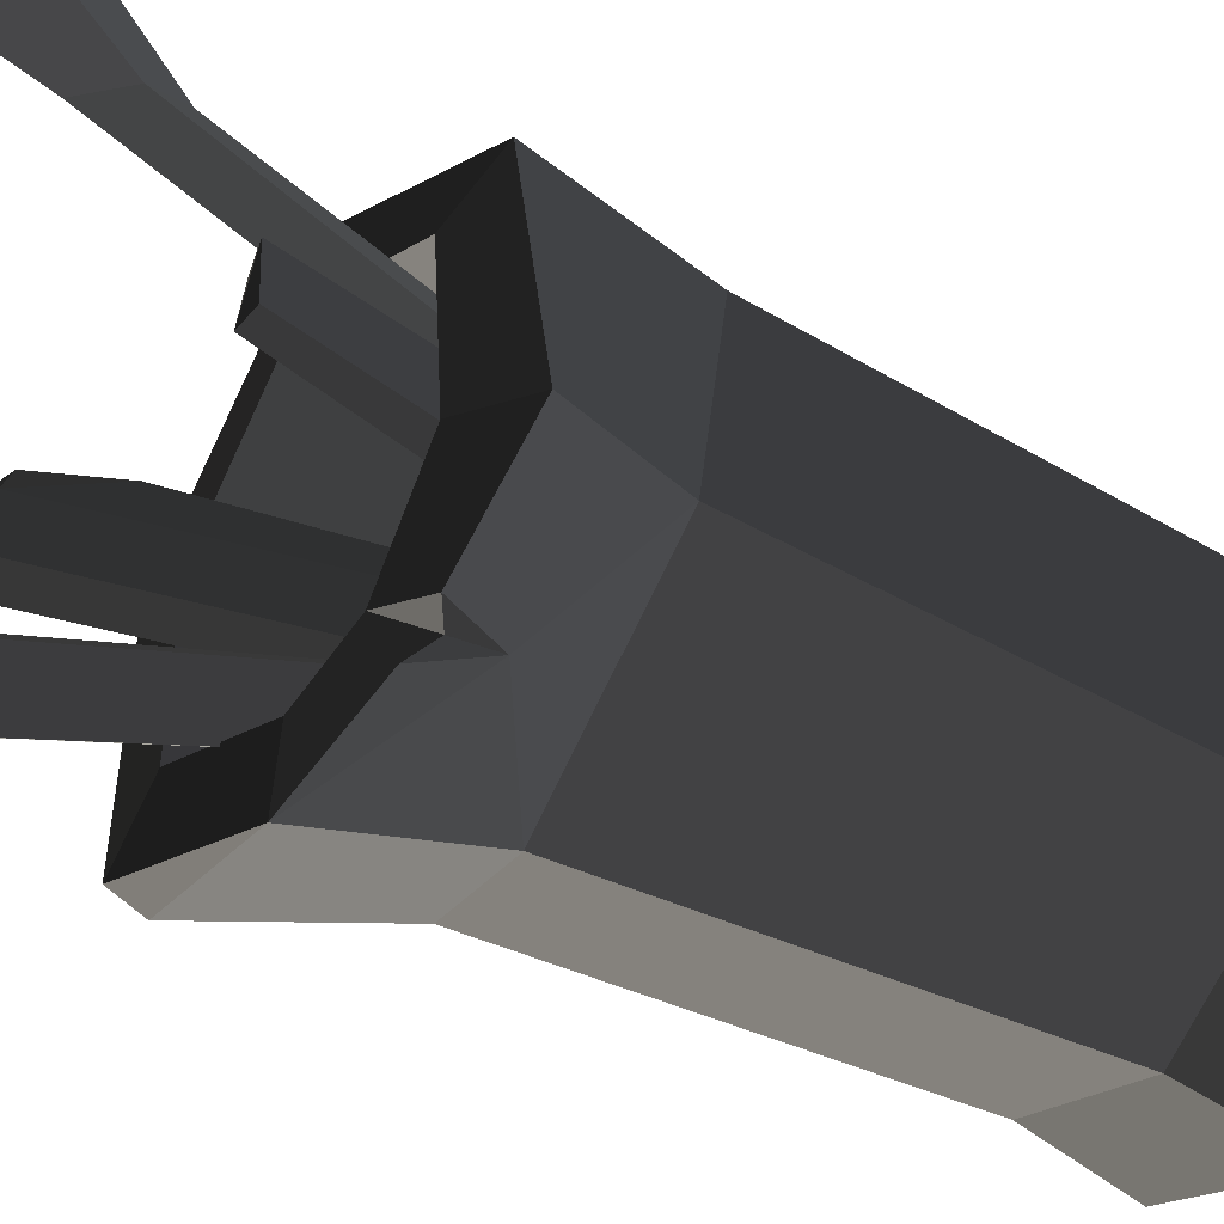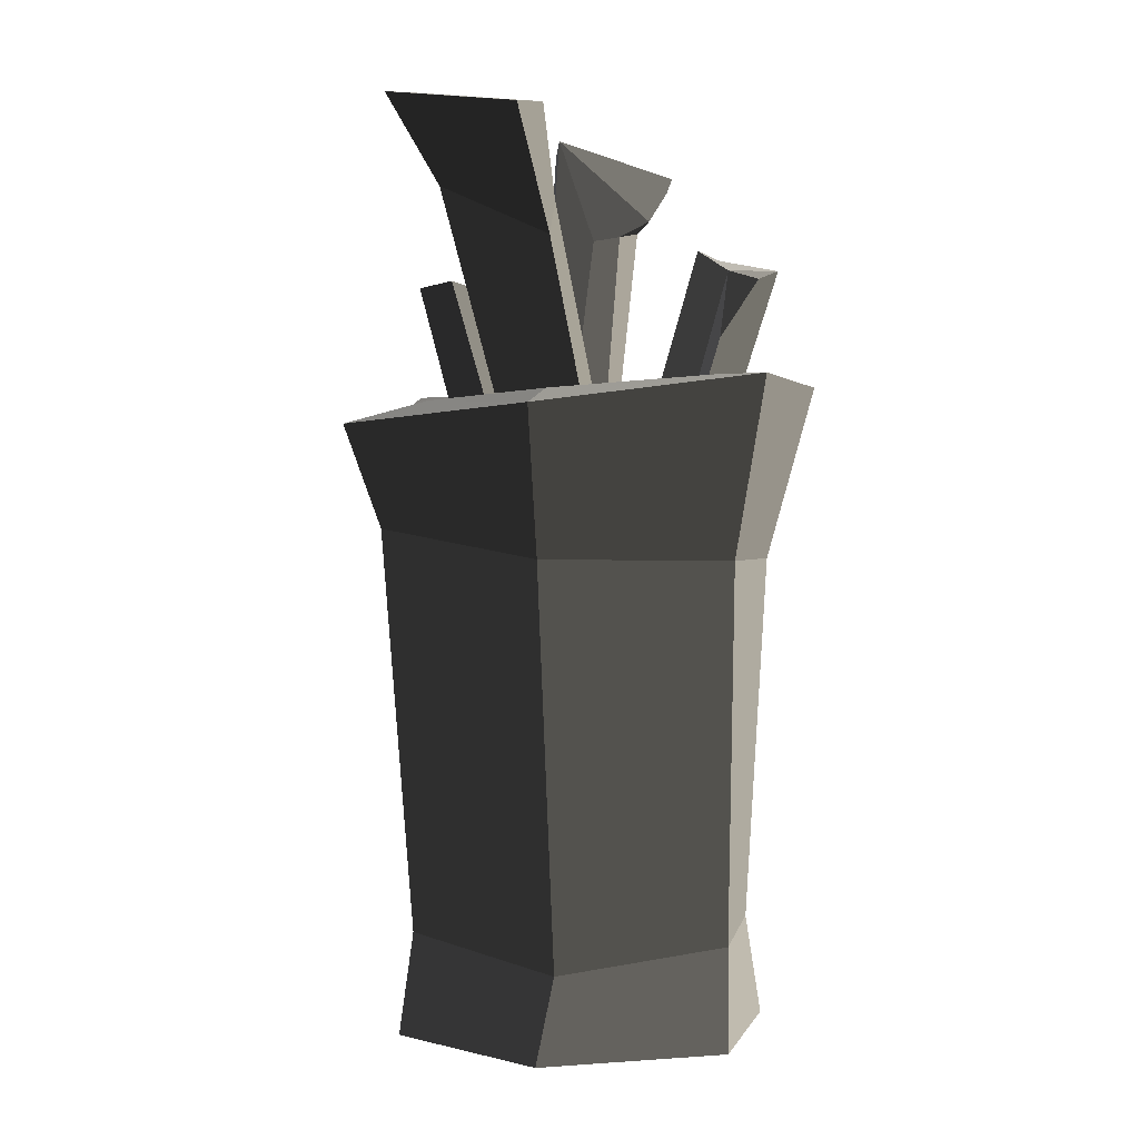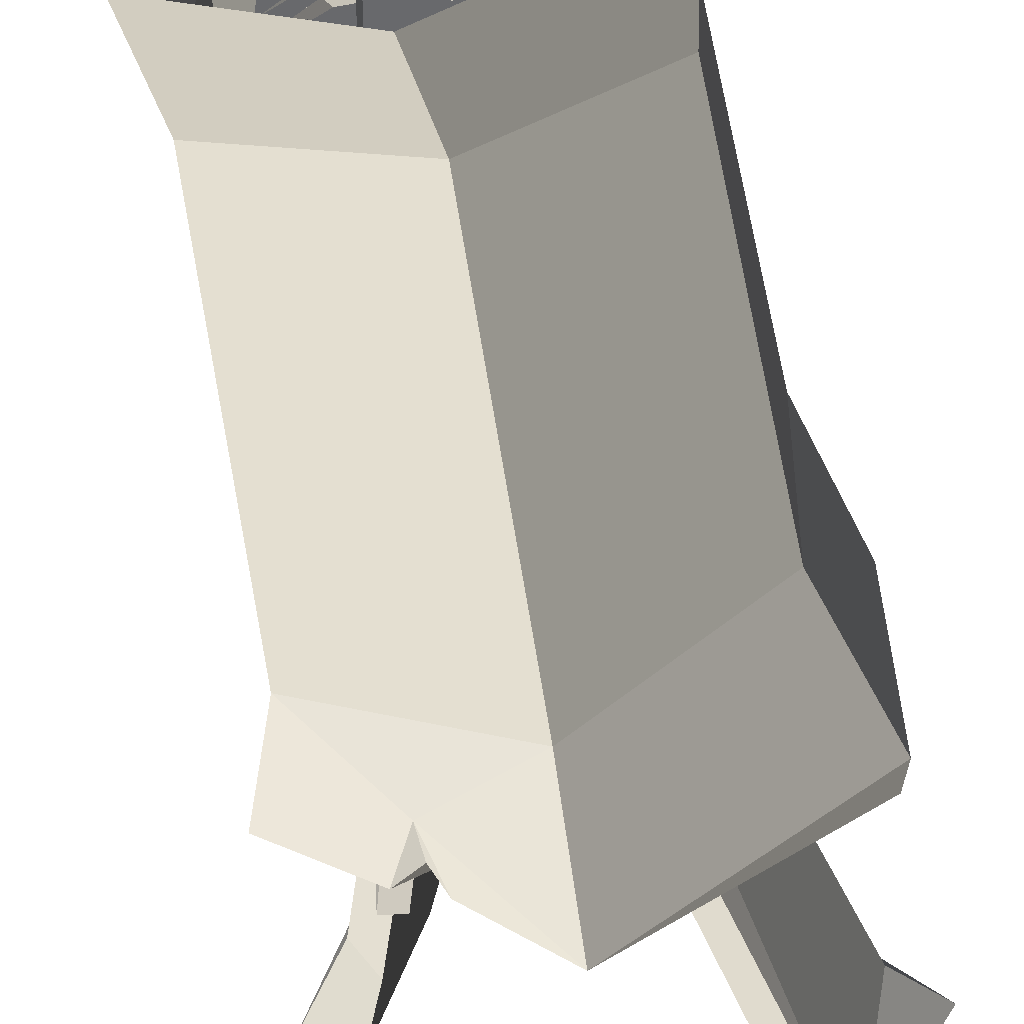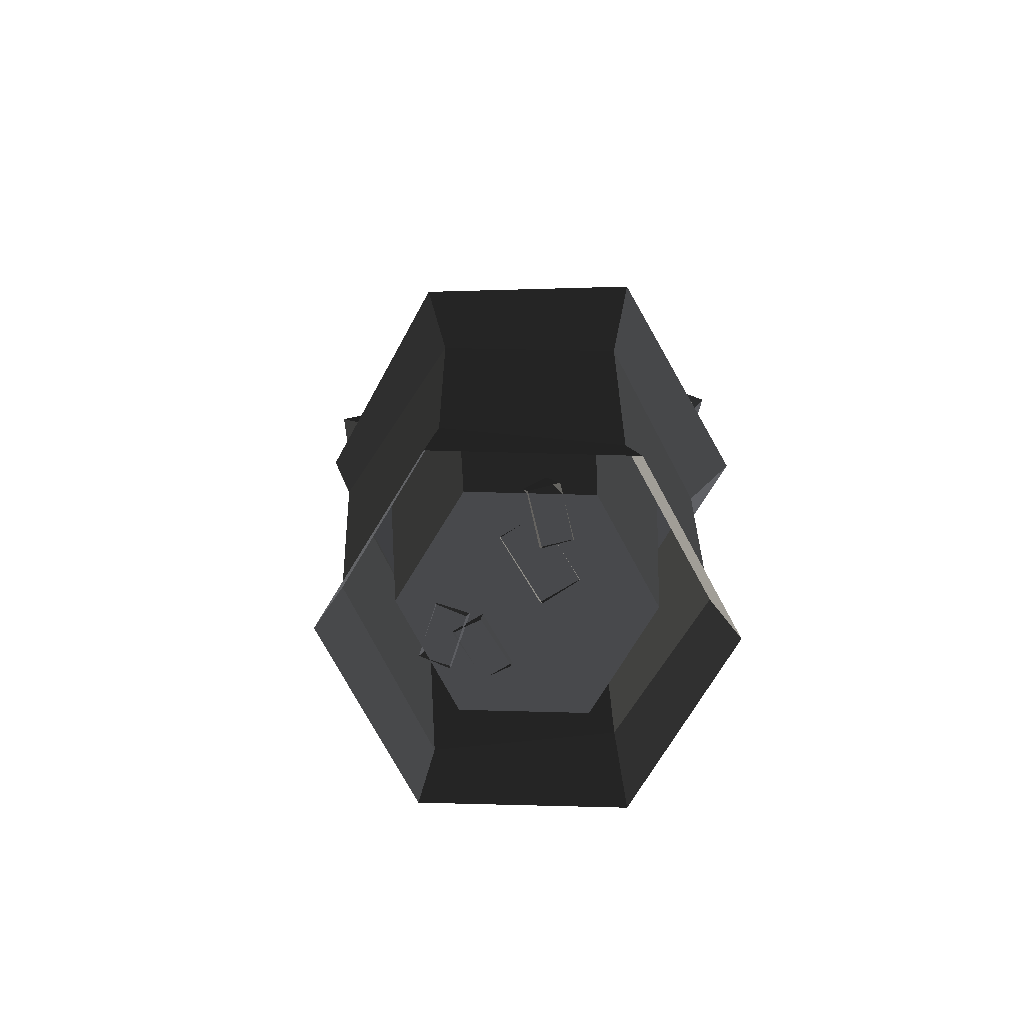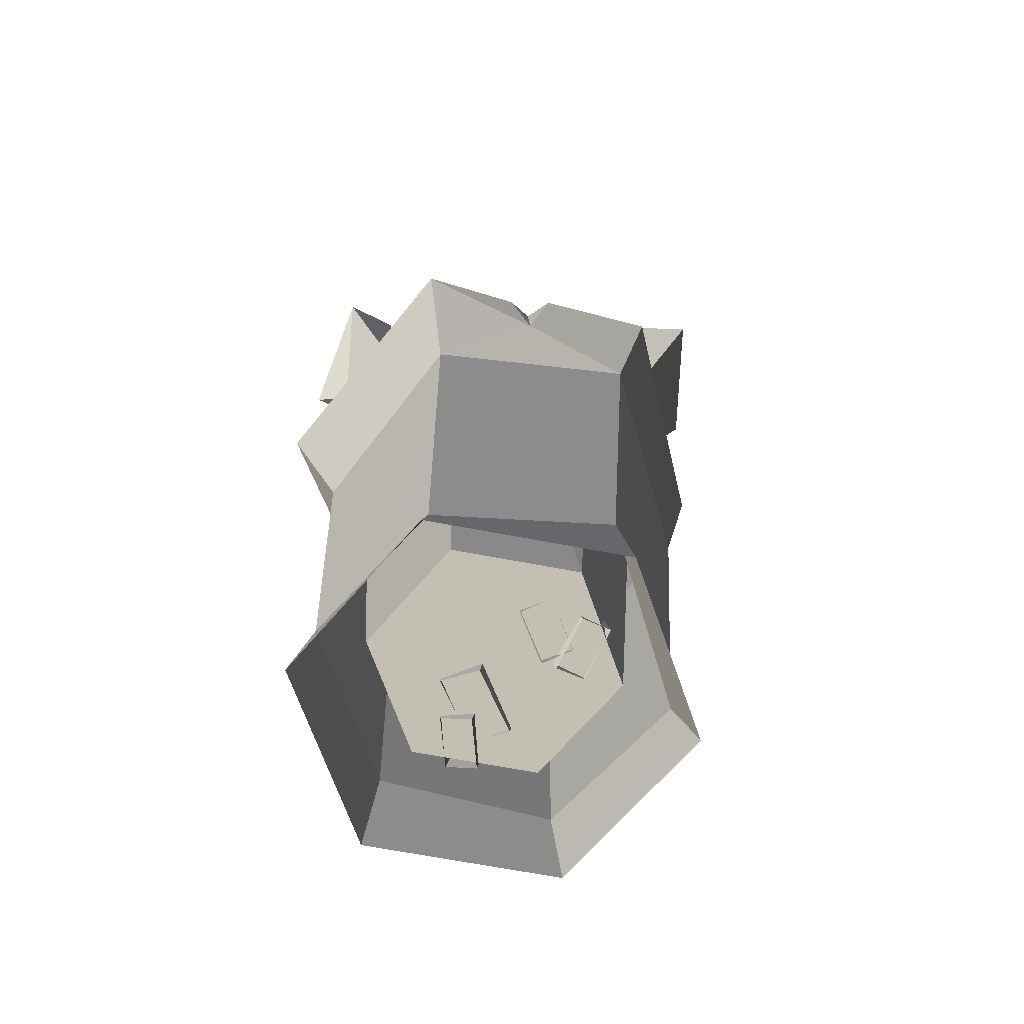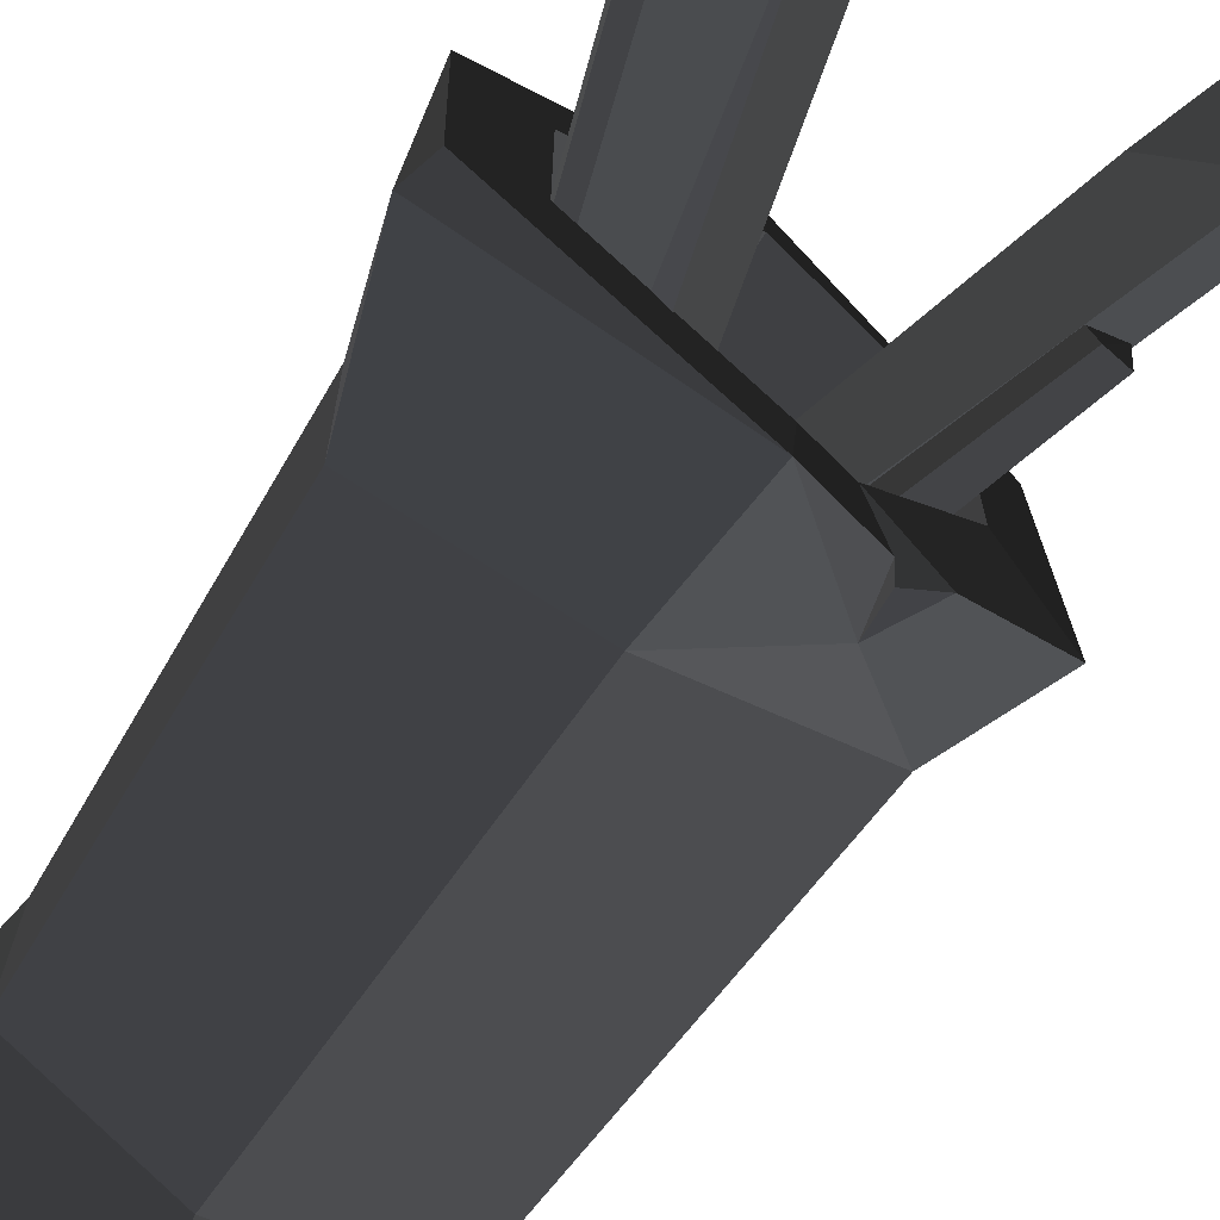
<metadata>
{"format":"obj","ext":"obj","renderer":"f3d","projection":"perspective","resolution":1024,"background":"white","views":[{"elev":-48.6,"azim":60.9,"up":"+Y"},{"elev":1.2,"azim":134.1,"up":"+Z"},{"elev":-52.9,"azim":-170.1,"up":"+Y"},{"elev":-75.0,"azim":-151.5,"up":"+Z"},{"elev":-68.8,"azim":19.3,"up":"+Z"},{"elev":-70.7,"azim":-33.2,"up":"+Y"}]}
</metadata>
<code>
v -0.09011 0.04882 0.0567
v -0.09819 0.0531 0.001451
v -0.007641 0.1054 0.001451
v -0.01167 0.1016 0.0567
v -0.09045 -0.04422 0.0567
v -0.09819 -0.05145 0.001451
v -0.09819 0.0531 0.001451
v -0.09011 0.04882 0.0567
v -0.09045 -0.04422 0.0567
v -0.01307 -0.08555 0.0567
v -0.00764 -0.1037 0.001451
v -0.09819 -0.05145 0.001451
v 0.07464 -0.04905 0.0567
v 0.0829 -0.05145 0.001451
v -0.00764 -0.1037 0.001451
v -0.01307 -0.08555 0.0567
v 0.07043 0.05431 0.04647
v 0.0829 -0.05145 0.001451
v 0.07464 -0.04905 0.0567
v 0.0829 0.0531 0.001451
v 0.07043 0.05431 0.04647
v -0.01167 0.1016 0.0567
v -0.007641 0.1054 0.001451
v 0.0829 0.0531 0.001451
v -0.007641 -0.06684 0.049
v -0.06617 0.03453 0.049
v -0.007641 0.06833 0.049
v 0.05088 0.03453 0.049
v -0.06617 -0.03305 0.049
v 0.05088 -0.03304 0.049
v -0.08518 0.04989 0.3571
v -0.1222 0.07221 0.3561
v -0.007749 0.1304 0.3565
v -0.007114 0.09496 0.3571
v -0.08518 0.04989 0.3571
v -0.08518 -0.04024 0.3571
v -0.12 -0.0588 0.3579
v -0.1222 0.07221 0.3561
v -0.12 -0.0588 0.3579
v -0.08518 -0.04024 0.3571
v -0.002906 -0.09357 0.3533
v -0.002906 -0.09357 0.3533
v 0.03818 -0.1043 0.3387
v -0.006527 -0.1321 0.3537
v 0.02527 -0.07285 0.3436
v 0.1113 -0.06364 0.3324
v 0.07095 -0.04026 0.3456
v 0.09839 0.06325 0.3397
v -0.007114 0.09496 0.3571
v 0.09839 0.06325 0.3397
v 0.06803 0.04627 0.3489
v -0.007749 0.1304 0.3565
v -0.06617 0.03453 0.049
v -0.08518 0.04989 0.3571
v -0.007114 0.09496 0.3571
v -0.007641 0.06833 0.049
v -0.08518 -0.04024 0.3571
v -0.08518 0.04989 0.3571
v -0.06617 0.03453 0.049
v -0.06617 -0.03305 0.049
v -0.002906 -0.09357 0.3533
v -0.08518 -0.04024 0.3571
v -0.06617 -0.03305 0.049
v -0.007641 -0.06684 0.049
v 0.02527 -0.07285 0.3436
v -0.002906 -0.09357 0.3533
v -0.007641 -0.06684 0.049
v 0.05088 -0.03304 0.049
v 0.06803 0.04627 0.3489
v 0.07095 -0.04026 0.3456
v 0.05088 0.03453 0.049
v 0.05088 -0.03304 0.049
v -0.007114 0.09496 0.3571
v 0.06803 0.04627 0.3489
v -0.007641 0.06833 0.049
v 0.05088 0.03453 0.049
v 0.09839 0.06325 0.3397
v 0.07095 -0.04026 0.3456
v 0.06803 0.04627 0.3489
v -0.12 -0.0588 0.3579
v -0.002906 -0.09357 0.3533
v -0.006527 -0.1321 0.3537
v -0.01065 0.1068 0.2596
v -0.09904 0.05668 0.2596
v -0.09011 0.04882 0.0567
v -0.01167 0.1016 0.0567
v -0.09011 0.04882 0.0567
v -0.09904 0.05668 0.2596
v -0.09792 -0.04726 0.2596
v -0.09045 -0.04422 0.0567
v -0.09792 -0.04726 0.2596
v -0.007739 -0.1038 0.2763
v -0.01307 -0.08555 0.0567
v -0.09045 -0.04422 0.0567
v 0.06003 -0.09658 0.3376
v 0.04656 -0.09353 0.3101
v 0.04551 -0.09469 0.3292
v 0.09129 -0.0559 0.2763
v 0.08499 0.05643 0.2609
v 0.07464 -0.04905 0.0567
v 0.08499 0.05643 0.2609
v 0.07043 0.05431 0.04647
v 0.07464 -0.04905 0.0567
v 0.08499 0.05643 0.2609
v -0.01065 0.1068 0.2596
v -0.01167 0.1016 0.0567
v 0.07043 0.05431 0.04647
v 0.04551 -0.09469 0.3292
v 0.02527 -0.07285 0.3436
v 0.06003 -0.09658 0.3376
v 0.02527 -0.07285 0.3436
v 0.07095 -0.04026 0.3456
v 0.06003 -0.09658 0.3376
v 0.1113 -0.06364 0.3324
v 0.03818 -0.1043 0.3387
v 0.02527 -0.07285 0.3436
v 0.04551 -0.09469 0.3292
v 0.09129 -0.0559 0.2763
v 0.04656 -0.09353 0.3101
v 0.06003 -0.09658 0.3376
v 0.1113 -0.06364 0.3324
v 0.04551 -0.09469 0.3292
v 0.04656 -0.09353 0.3101
v 0.03818 -0.1043 0.3387
v 0.04656 -0.09353 0.3101
v -0.006527 -0.1321 0.3537
v 0.03818 -0.1043 0.3387
v 0.02527 -0.07285 0.3436
v 0.05088 -0.03304 0.049
v 0.07095 -0.04026 0.3456
v -0.1222 0.07221 0.3561
v -0.12 -0.0588 0.3579
v -0.1252 -0.06084 0.3403
v -0.006527 -0.1321 0.3537
v -0.1252 -0.06084 0.3403
v -0.12 -0.0588 0.3579
v -0.007749 0.1304 0.3565
v -0.1222 0.07221 0.3561
v -0.09904 0.05668 0.2596
v -0.01065 0.1068 0.2596
v -0.1252 -0.06084 0.3403
v -0.09792 -0.04726 0.2596
v -0.09904 0.05668 0.2596
v -0.09904 0.05668 0.2596
v -0.1222 0.07221 0.3561
v -0.1252 -0.06084 0.3403
v -0.09792 -0.04726 0.2596
v -0.1252 -0.06084 0.3403
v -0.006527 -0.1321 0.3537
v -0.007739 -0.1038 0.2763
v 0.09129 -0.0559 0.2763
v 0.1113 -0.06364 0.3324
v 0.09839 0.06325 0.3397
v 0.08499 0.05643 0.2609
v -0.007739 -0.1038 0.2763
v 0.09129 -0.0559 0.2763
v 0.07464 -0.04905 0.0567
v -0.01307 -0.08555 0.0567
v 0.1055 -0.01335 0.5026
v 0.07809 0.05414 0.4929
v 0.1061 0.06358 0.4885
v 0.1337 -0.003869 0.4981
v -0.05258 0.04907 0.04941
v 0.0705 0.05136 0.4269
v 0.05986 0.04487 0.4454
v -0.03659 0.05377 0.04605
v 0.05986 0.04487 0.4454
v 0.09201 -0.00301 0.4714
v -0.04498 0.01998 0.04722
v -0.05258 0.04907 0.04941
v 0.1027 0.003471 0.4528
v -0.02899 0.02468 0.04388
v -0.04498 0.01998 0.04722
v 0.09201 -0.00301 0.4714
v 0.1027 0.003471 0.4528
v 0.0705 0.05136 0.4269
v -0.02899 0.02468 0.04388
v -0.03659 0.05377 0.04605
v 0.1061 0.06358 0.4885
v 0.07809 0.05414 0.4929
v 0.05986 0.04487 0.4454
v 0.0705 0.05136 0.4269
v 0.07809 0.05414 0.4929
v 0.1055 -0.01335 0.5026
v 0.09201 -0.00301 0.4714
v 0.05986 0.04487 0.4454
v 0.1055 -0.01335 0.5026
v 0.1337 -0.003869 0.4981
v 0.09201 -0.00301 0.4714
v 0.1027 0.003471 0.4528
v 0.0705 0.05136 0.4269
v 0.1027 0.003471 0.4528
v 0.1061 0.06358 0.4885
v 0.1337 -0.003869 0.4981
v -0.07953 0.04422 0.4213
v -0.1043 0.01711 0.4309
v -0.1004 0.0633 0.421
v -0.08526 0.01676 0.4351
v 0.03158 -0.02418 0.04941
v 0.01493 -0.02383 0.04605
v -0.08526 0.01676 0.4351
v -0.1043 0.01711 0.4309
v -0.08526 0.01676 0.4351
v -0.07953 0.04422 0.4213
v 0.03158 -0.02418 0.04941
v 0.03314 0.005853 0.04722
v 0.03314 0.005853 0.04722
v -0.06246 0.05275 0.3823
v 0.01648 0.006205 0.04388
v 0.01493 -0.02383 0.04605
v 0.01648 0.006205 0.04388
v -0.1004 0.0633 0.421
v -0.1043 0.01711 0.4309
v -0.06246 0.05275 0.3823
v -0.07953 0.04422 0.4213
v -0.08465 0.0622 0.4156
v -0.07953 0.04422 0.4213
v -0.1004 0.0633 0.421
v -0.08465 0.0622 0.4156
v -0.06246 0.05275 0.3823
v -0.08465 0.0622 0.4156
v -0.1004 0.0633 0.421
v 0.01648 0.006205 0.04388
v -0.06533 -0.07458 0.5061
v -0.08547 -0.097 0.5021
v -0.1294 -0.04588 0.4797
v -0.1116 -0.0264 0.4836
v 0.04364 -0.009686 0.04605
v -0.08547 -0.097 0.5021
v -0.06533 -0.07458 0.5061
v 0.05487 0.002623 0.04941
v -0.06533 -0.07458 0.5061
v -0.09009 -0.02517 0.4562
v -0.07786 -0.03745 0.4472
v -0.06467 -0.04588 0.4443
v -0.1051 -0.04817 0.4524
v 0.02205 0.01125 0.04388
v -0.07786 -0.03745 0.4472
v 0.02205 0.01125 0.04388
v -0.1051 -0.04817 0.4524
v -0.08547 -0.097 0.5021
v -0.1294 -0.04588 0.4797
v -0.1051 -0.04817 0.4524
v -0.09009 -0.02517 0.4562
v -0.1116 -0.0264 0.4836
v -0.06467 -0.04588 0.4443
v 0.05487 0.002623 0.04941
v -0.06533 -0.07458 0.5061
v 0.03329 0.02356 0.04722
v -0.06467 -0.04588 0.4443
v -0.07786 -0.03745 0.4472
v 0.05487 0.002623 0.04941
v -0.1051 -0.04817 0.4524
v -0.07786 -0.03745 0.4472
v -0.09009 -0.02517 0.4562
v -0.07786 -0.03745 0.4472
v 0.02205 0.01125 0.04388
v 0.03329 0.02356 0.04722
v 0.08167 -0.01013 0.4069
v 0.08003 -0.0369 0.4049
v 0.06787 -0.03645 0.4067
v -0.03525 0.03981 0.05034
v -0.01301 0.03914 0.04586
v 0.06752 -0.008682 0.4041
v 0.08167 -0.01013 0.4069
v 0.06752 -0.008682 0.4041
v 0.06787 -0.03645 0.4067
v -0.03769 -0.0002567 0.04742
v -0.03525 0.03981 0.05034
v 0.06787 -0.03645 0.4067
v 0.08003 -0.0369 0.4049
v -0.01545 -0.0009295 0.04295
v -0.03769 -0.0002567 0.04742
v -0.01545 -0.0009295 0.04295
v 0.08003 -0.0369 0.4049
v 0.08167 -0.01013 0.4069
v -0.01301 0.03914 0.04586
v 0.08167 -0.01013 0.4069
v 0.06787 -0.03645 0.4067
v 0.06752 -0.008682 0.4041
v 0.03314 0.005853 0.04722
v -0.07953 0.04422 0.4213
v -0.06246 0.05275 0.3823
v 0.02205 0.01125 0.04388
v -0.08547 -0.097 0.5021
v 0.04364 -0.009686 0.04605
v -0.007749 0.1304 0.3565
v -0.01065 0.1068 0.2596
v 0.08499 0.05643 0.2609
v 0.09839 0.06325 0.3397
v 0.04656 -0.09353 0.3101
v -0.007739 -0.1038 0.2763
v -0.006527 -0.1321 0.3537
v 0.04656 -0.09353 0.3101
v 0.09129 -0.0559 0.2763
v -0.007739 -0.1038 0.2763
v -0.09009 -0.02517 0.4562
v -0.06533 -0.07458 0.5061
v -0.1116 -0.0264 0.4836
v -0.08547 -0.097 0.5021
v -0.1051 -0.04817 0.4524
v -0.1294 -0.04588 0.4797
g prop_chopsticks_901_6186_8
f 1 3 2
f 3 1 4
f 5 7 6
f 7 5 8
f 9 11 10
f 11 9 12
f 13 15 14
f 15 13 16
f 17 19 18
f 17 18 20
f 21 23 22
f 23 21 24
f 25 27 26
f 27 25 28
f 26 29 25
f 25 30 28
f 31 33 32
f 33 31 34
f 35 37 36
f 37 35 38
f 39 41 40
f 42 44 43
f 42 43 45
f 46 48 47
f 49 51 50
f 50 52 49
f 53 55 54
f 55 53 56
f 57 59 58
f 59 57 60
f 61 63 62
f 63 61 64
f 65 67 66
f 67 65 68
f 69 71 70
f 70 71 72
f 73 75 74
f 74 75 76
f 77 79 78
f 80 82 81
f 83 85 84
f 85 83 86
f 87 89 88
f 89 87 90
f 91 93 92
f 93 91 94
f 95 97 96
f 98 100 99
f 101 103 102
f 104 106 105
f 106 104 107
f 108 110 109
f 111 113 112
f 113 114 112
f 115 117 116
f 118 120 119
f 120 118 121
f 122 124 123
f 125 127 126
f 128 130 129
f 131 133 132
f 134 136 135
f 137 139 138
f 139 137 140
f 141 143 142
f 144 146 145
f 147 149 148
f 149 147 150
f 151 153 152
f 153 151 154
f 155 157 156
f 157 155 158
f 159 161 160
f 161 159 162
f 163 165 164
f 163 164 166
f 167 169 168
f 169 167 170
f 171 173 172
f 173 171 174
f 175 177 176
f 176 177 178
f 179 181 180
f 181 179 182
f 183 185 184
f 183 186 185
f 187 189 188
f 190 188 189
f 191 193 192
f 193 194 192
f 195 197 196
f 195 196 198
f 199 201 200
f 202 200 201
f 203 205 204
f 204 205 206
f 207 209 208
f 210 212 211
f 212 210 213
f 214 216 215
f 217 219 218
f 220 222 221
f 223 222 220
f 224 226 225
f 226 224 227
f 228 230 229
f 228 231 230
f 232 234 233
f 234 232 235
f 236 238 237
f 239 241 240
f 242 244 243
f 244 242 245
f 246 248 247
f 249 251 250
f 250 252 249
f 253 255 254
f 256 258 257
f 259 261 260
f 262 264 263
f 265 263 264
f 266 268 267
f 268 266 269
f 270 272 271
f 272 270 273
f 274 276 275
f 274 277 276
f 278 280 279
f 281 283 282
f 284 286 285
f 287 289 288
f 289 287 290
f 291 293 292
f 294 296 295
f 297 299 298
f 300 302 301

</code>
